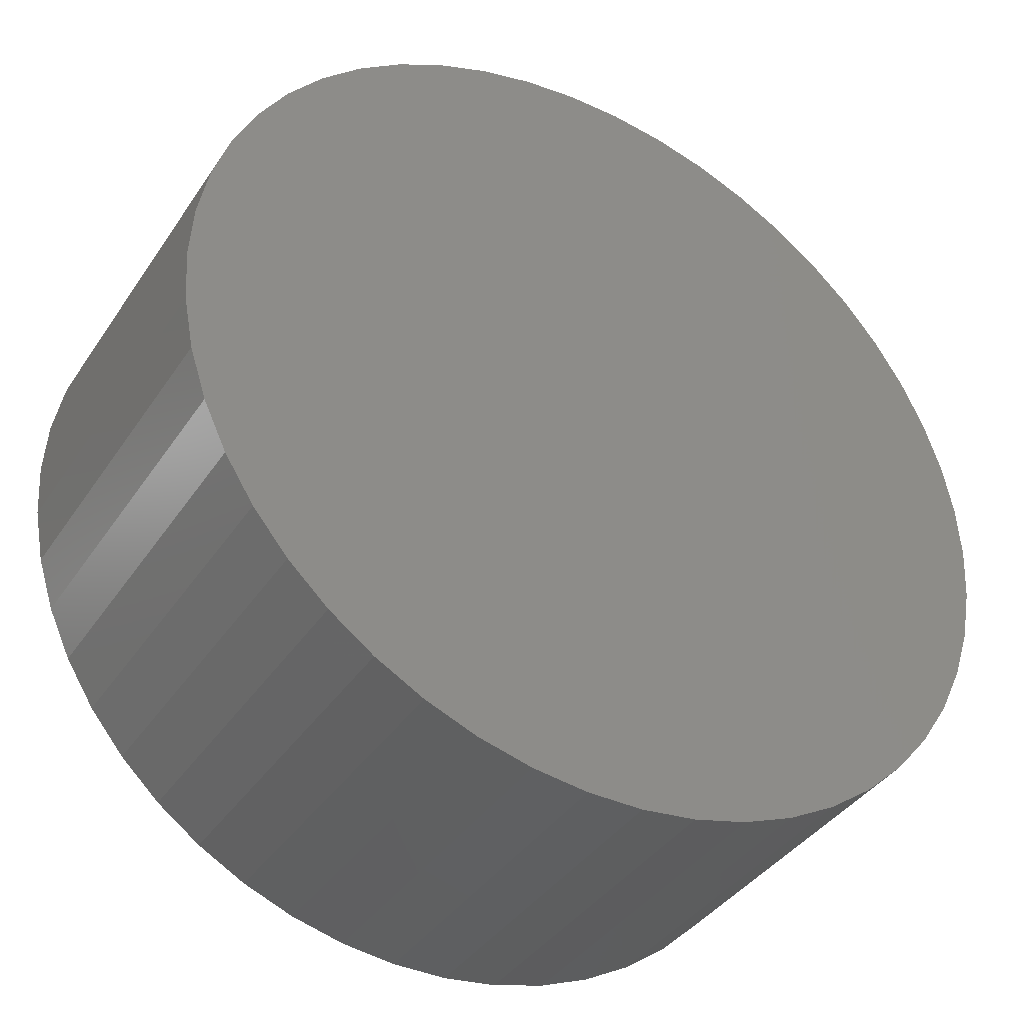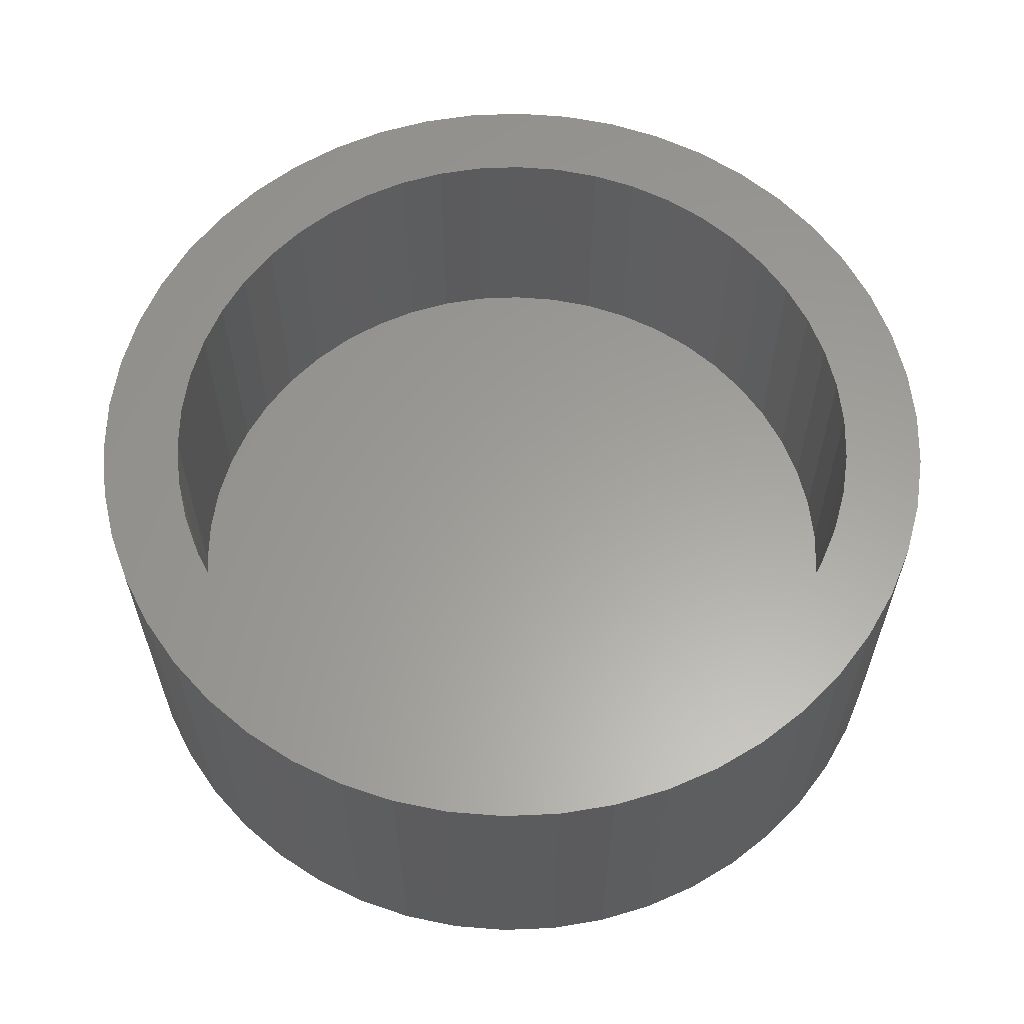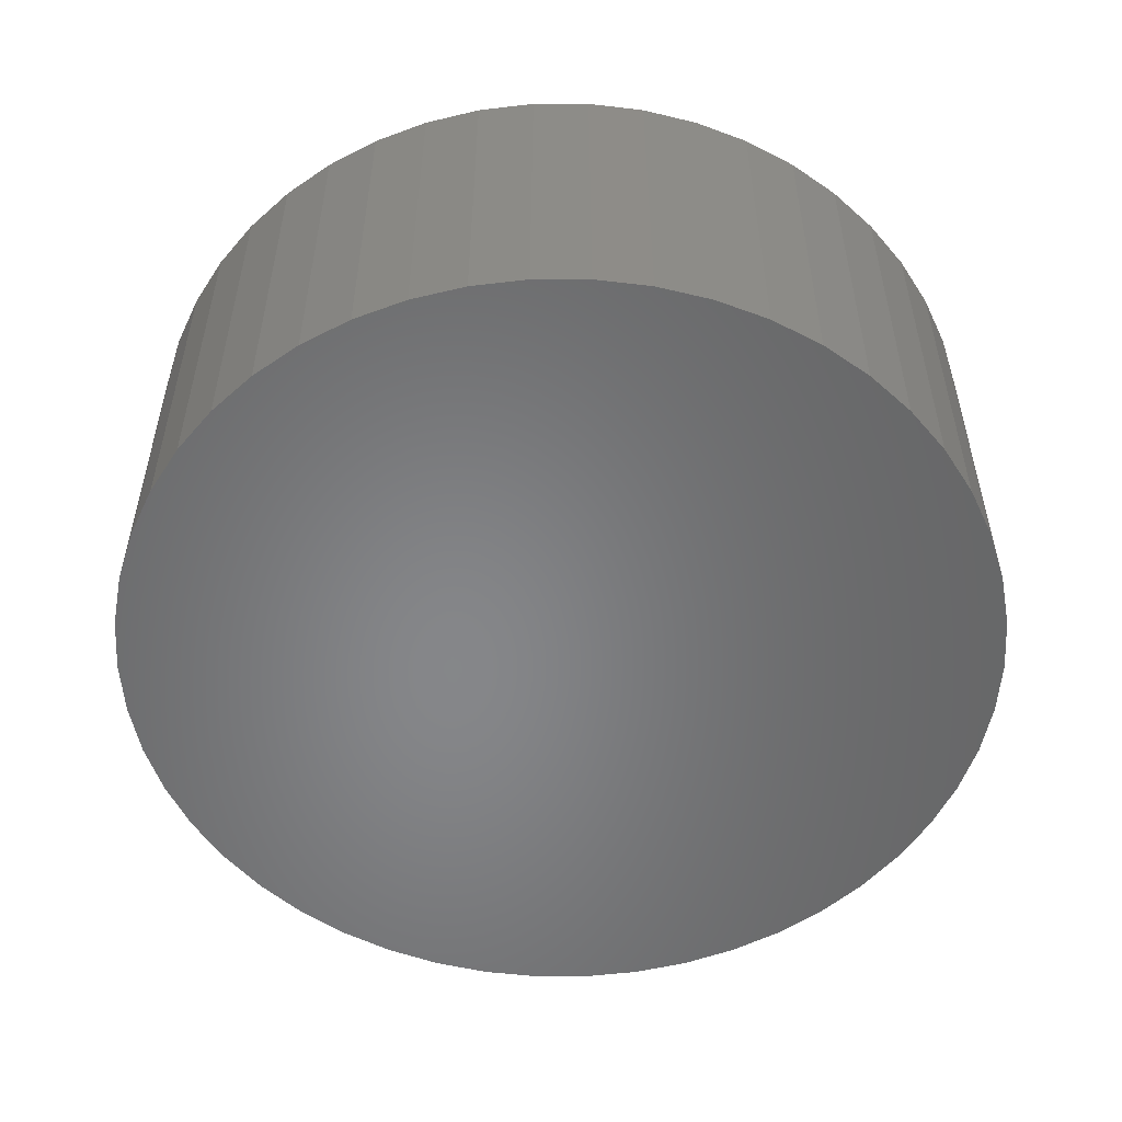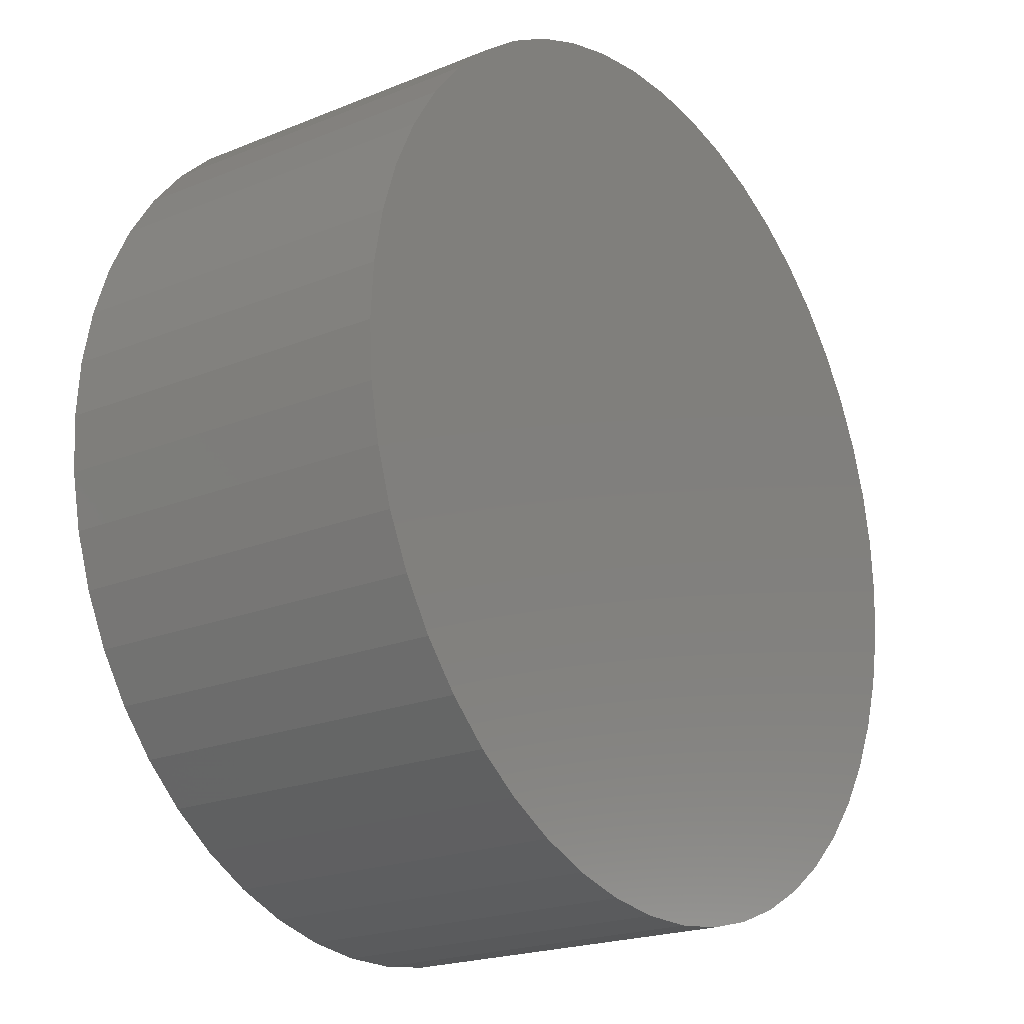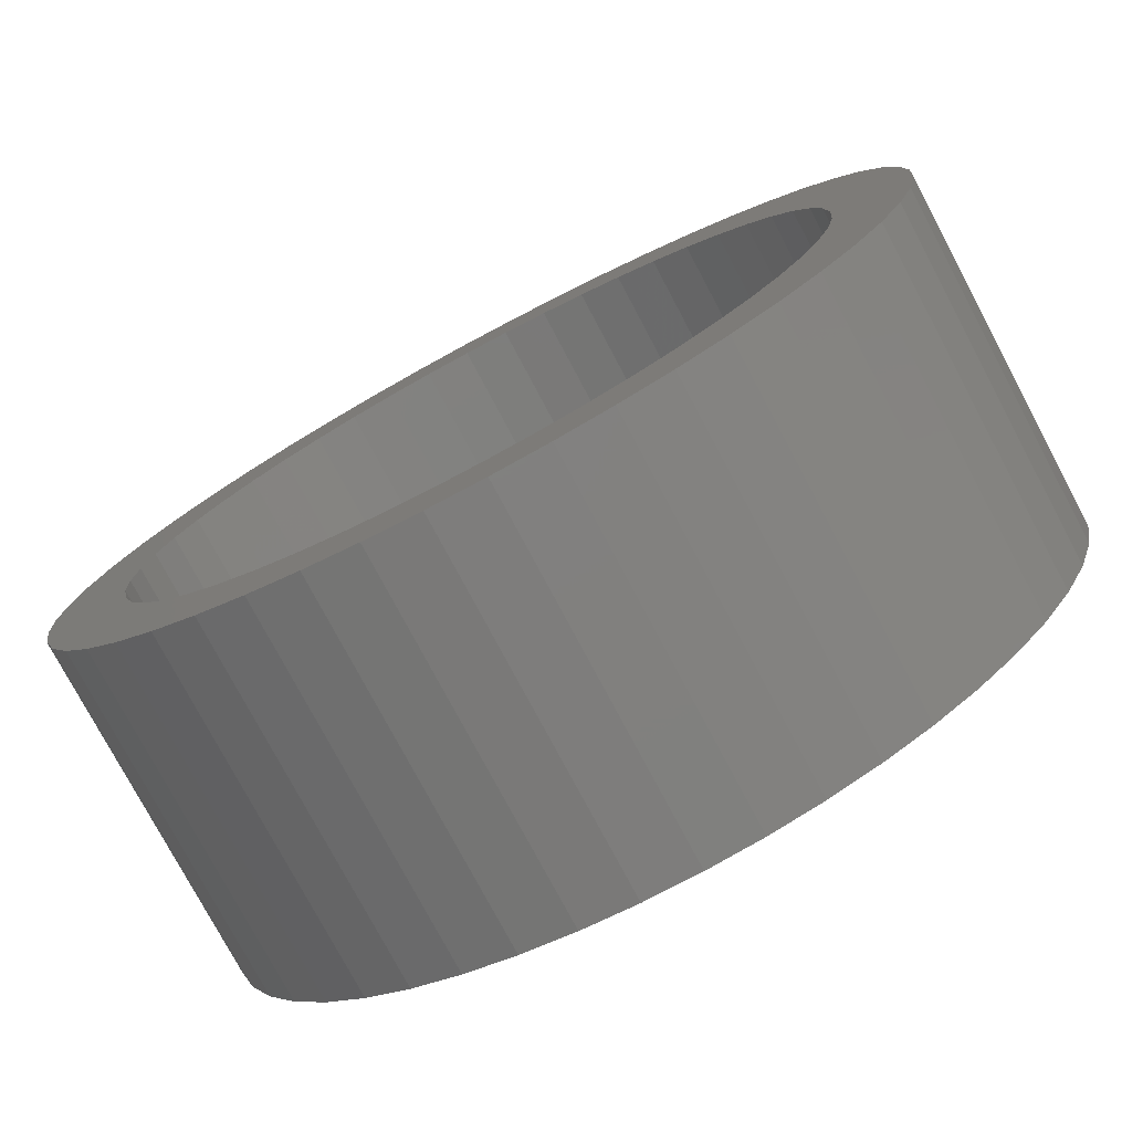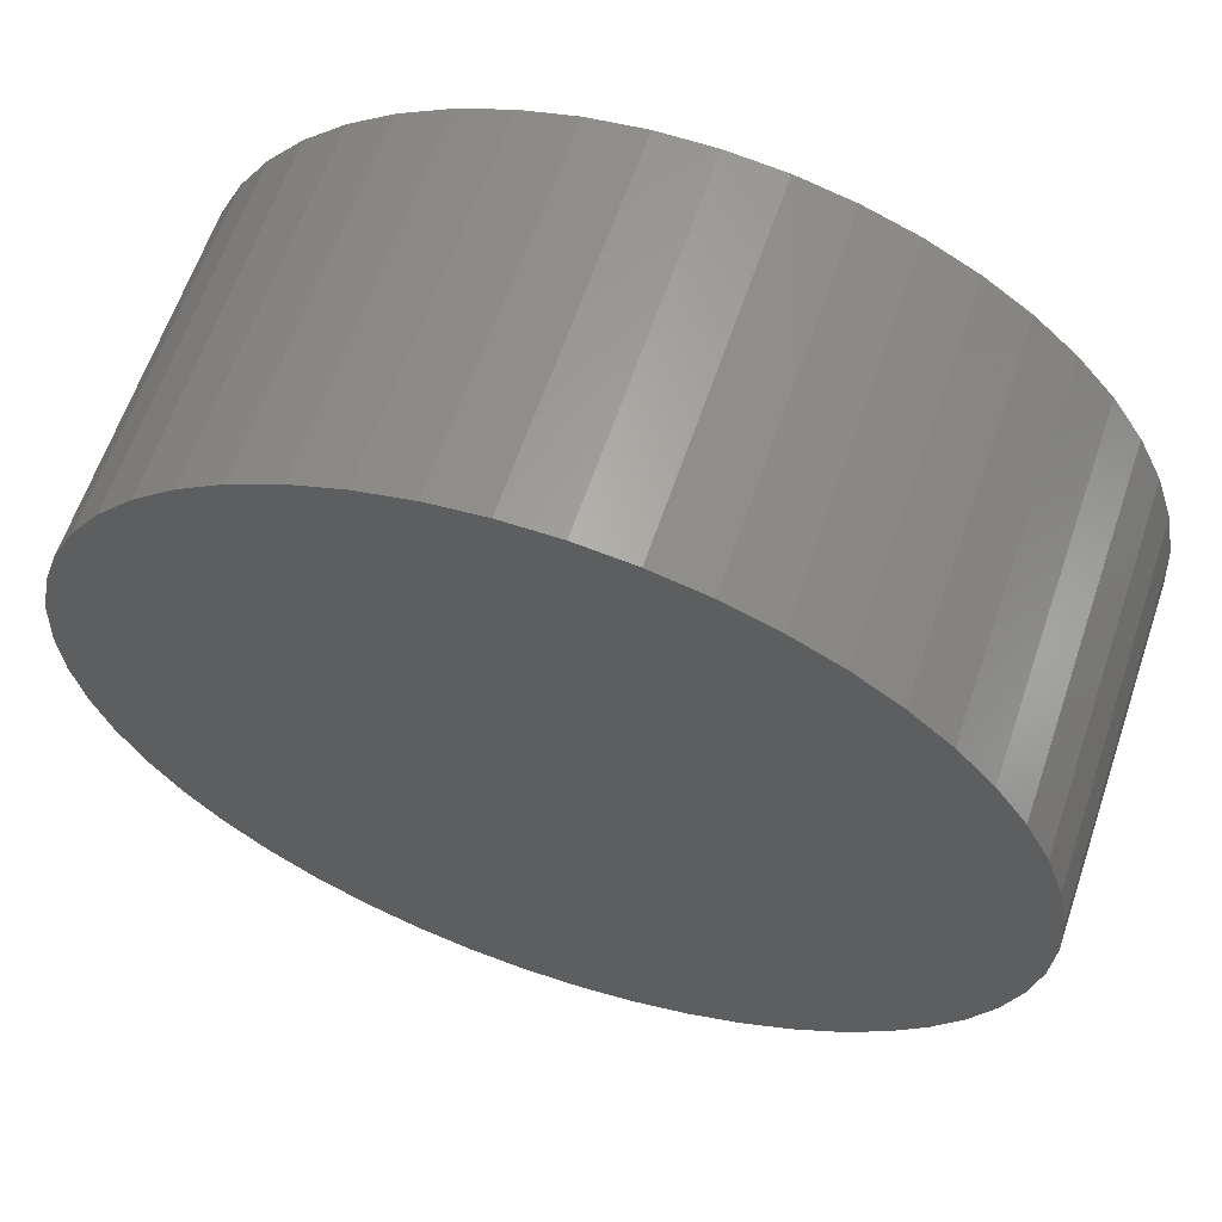
<metadata>
{"format":"stl","ext":"stl","renderer":"f3d","projection":"perspective","resolution":1024,"background":"white","views":[{"elev":-38.7,"azim":149.8,"up":"+Y"},{"elev":60.9,"azim":-67.3,"up":"+Z"},{"elev":-53.5,"azim":-0.0,"up":"+Z"},{"elev":-20.8,"azim":126.4,"up":"+Y"},{"elev":-77.2,"azim":28.0,"up":"+Y"},{"elev":62.3,"azim":-161.3,"up":"+Y"}]}
</metadata>
<code>
# stl→obj: 200 verts, 396 faces
v 5 0 0
v 4.961 0.6267 -4
v 4.961 0.6267 0
v 5 0 -4
v -5 0 -4
v -4.961 0.6267 0
v -4.961 0.6267 -4
v -5 0 0
v 0.314 4.99 -4
v -0.314 4.99 0
v 0.314 4.99 0
v -0.314 4.99 -4
v -0.314 -4.99 -4
v 0.314 -4.99 0
v -0.314 -4.99 0
v 0.314 -4.99 -4
v 3.187 -3.853 -4
v 3.645 -3.423 0
v 3.187 -3.853 0
v 3.645 -3.423 -4
v 3.645 3.423 -4
v 3.187 3.853 0
v 3.645 3.423 0
v 3.187 3.853 -4
v -3.187 3.853 -4
v -3.645 3.423 0
v -3.187 3.853 0
v -3.645 3.423 -4
v -1.545 4.755 -4
v -2.129 4.524 0
v -1.545 4.755 0
v -2.129 4.524 -4
v 4.649 1.841 0
v 4.382 2.409 -4
v 4.382 2.409 0
v 4.649 1.841 -4
v 4.843 1.243 -4
v 4.843 1.243 0
v 2.129 4.524 -4
v 1.545 4.755 0
v 2.129 4.524 0
v 1.545 4.755 -4
v 0.9369 4.911 0
v 0.9369 4.911 -4
v 2.679 4.222 -4
v 2.679 4.222 0
v -4.382 2.409 -4
v -4.045 2.939 0
v -4.045 2.939 -4
v -4.382 2.409 0
v -4.843 1.243 -4
v -4.649 1.841 0
v -4.649 1.841 -4
v -4.843 1.243 0
v -2.679 4.222 -4
v -2.679 4.222 0
v -0.9369 4.911 -4
v -0.9369 4.911 0
v 0.9369 -4.911 0
v 0.9369 -4.911 -4
v 4.045 2.939 0
v 4.045 2.939 -4
v 4.1 0 0
v 4.068 0.5139 0
v 4.961 -0.6267 0
v 3.971 1.02 0
v 4.068 -0.5139 0
v 3.812 1.509 0
v 4.843 -1.243 0
v 3.971 -1.02 0
v 3.593 1.975 0
v 3.317 2.41 0
v 2.989 2.807 0
v 2.613 3.159 0
v 2.197 3.462 0
v 1.746 3.71 0
v 1.267 3.899 0
v 0.7683 4.027 0
v 0.2574 4.092 0
v -0.2574 4.092 0
v -0.7683 4.027 0
v -1.267 3.899 0
v -1.746 3.71 0
v -2.197 3.462 0
v -2.613 3.159 0
v -2.989 2.807 0
v -3.317 2.41 0
v -3.593 1.975 0
v -3.812 1.509 0
v -3.971 1.02 0
v 4.649 -1.841 0
v 3.812 -1.509 0
v 4.382 -2.409 0
v 3.593 -1.975 0
v 4.045 -2.939 0
v 3.317 -2.41 0
v 2.989 -2.807 0
v 2.613 -3.159 0
v 2.679 -4.222 0
v 2.197 -3.462 0
v 2.129 -4.524 0
v 1.746 -3.71 0
v 1.545 -4.755 0
v 1.267 -3.899 0
v 0.7683 -4.027 0
v 0.2574 -4.092 0
v -0.2574 -4.092 0
v -0.7683 -4.027 0
v -0.9369 -4.911 0
v -1.267 -3.899 0
v -1.545 -4.755 0
v -1.746 -3.71 0
v -2.129 -4.524 0
v -2.197 -3.462 0
v -2.679 -4.222 0
v -2.613 -3.159 0
v -3.187 -3.853 0
v -2.989 -2.807 0
v -3.645 -3.423 0
v -3.317 -2.41 0
v -4.045 -2.939 0
v -3.593 -1.975 0
v -4.382 -2.409 0
v -3.812 -1.509 0
v -4.649 -1.841 0
v -3.971 -1.02 0
v -4.843 -1.243 0
v -4.068 -0.5139 0
v -4.961 -0.6267 0
v -4.1 0 0
v -4.068 0.5139 0
v 4.961 -0.6267 -4
v 4.843 -1.243 -4
v -2.129 -4.524 -4
v -1.545 -4.755 -4
v 4.649 -1.841 -4
v 4.382 -2.409 -4
v 4.045 -2.939 -4
v 2.679 -4.222 -4
v 2.129 -4.524 -4
v 1.545 -4.755 -4
v -0.9369 -4.911 -4
v -2.679 -4.222 -4
v -3.187 -3.853 -4
v -3.645 -3.423 -4
v -4.045 -2.939 -4
v -4.382 -2.409 -4
v -4.649 -1.841 -4
v -4.843 -1.243 -4
v -4.961 -0.6267 -4
v 4.1 0 -3
v 4.068 0.5139 -3
v -4.068 0.5139 -3
v -4.1 0 -3
v -0.2574 4.092 -3
v 0.2574 4.092 -3
v 0.2574 -4.092 -3
v -0.2574 -4.092 -3
v 2.613 3.159 -3
v 2.989 2.807 -3
v -2.989 2.807 -3
v -2.613 3.159 -3
v -1.746 3.71 -3
v -1.267 3.899 -3
v 3.812 1.509 -3
v 3.593 1.975 -3
v 3.971 1.02 -3
v 1.267 3.899 -3
v 1.746 3.71 -3
v 2.197 3.462 -3
v -3.593 1.975 -3
v -3.812 1.509 -3
v -3.971 1.02 -3
v -2.197 3.462 -3
v -0.7683 4.027 -3
v 0.7683 -4.027 -3
v 3.317 2.41 -3
v 0.7683 4.027 -3
v -3.317 2.41 -3
v 4.068 -0.5139 -3
v -2.613 -3.159 -3
v -2.989 -2.807 -3
v -3.812 -1.509 -3
v -3.593 -1.975 -3
v -3.317 -2.41 -3
v 3.971 -1.02 -3
v 3.812 -1.509 -3
v 3.593 -1.975 -3
v 3.317 -2.41 -3
v 2.989 -2.807 -3
v 2.613 -3.159 -3
v 2.197 -3.462 -3
v 1.746 -3.71 -3
v 1.267 -3.899 -3
v -0.7683 -4.027 -3
v -1.267 -3.899 -3
v -1.746 -3.71 -3
v -2.197 -3.462 -3
v -3.971 -1.02 -3
v -4.068 -0.5139 -3
f 1 2 3
f 2 1 4
f 5 6 7
f 6 5 8
f 9 10 11
f 10 9 12
f 13 14 15
f 14 13 16
f 17 18 19
f 18 17 20
f 21 22 23
f 22 21 24
f 25 26 27
f 26 25 28
f 29 30 31
f 30 29 32
f 33 34 35
f 34 33 36
f 3 37 38
f 37 3 2
f 39 40 41
f 40 39 42
f 42 43 40
f 43 42 44
f 45 41 46
f 41 45 39
f 47 48 49
f 48 47 50
f 49 26 28
f 26 49 48
f 51 52 53
f 52 51 54
f 55 27 56
f 27 55 25
f 57 31 58
f 31 57 29
f 16 59 14
f 59 16 60
f 38 36 33
f 36 38 37
f 61 21 23
f 21 61 62
f 35 62 61
f 62 35 34
f 44 11 43
f 11 44 9
f 24 46 22
f 46 24 45
f 53 50 47
f 50 53 52
f 7 54 51
f 54 7 6
f 63 1 3
f 64 3 38
f 1 63 65
f 66 38 33
f 67 65 63
f 68 33 35
f 65 67 69
f 70 69 67
f 3 64 63
f 71 35 61
f 38 66 64
f 33 68 66
f 72 61 23
f 35 71 68
f 61 72 71
f 73 23 22
f 23 73 72
f 74 22 46
f 22 74 73
f 46 75 74
f 41 75 46
f 41 76 75
f 40 76 41
f 40 77 76
f 43 77 40
f 43 78 77
f 11 78 43
f 11 79 78
f 11 80 79
f 10 80 11
f 10 81 80
f 58 81 10
f 58 82 81
f 31 82 58
f 31 83 82
f 30 83 31
f 30 84 83
f 56 84 30
f 84 56 85
f 27 85 56
f 85 27 86
f 26 86 27
f 86 26 87
f 48 87 26
f 87 48 88
f 50 88 48
f 88 50 89
f 52 89 50
f 89 52 90
f 54 90 52
f 69 70 91
f 92 91 70
f 91 92 93
f 94 93 92
f 93 94 95
f 96 95 94
f 95 96 18
f 97 18 96
f 18 97 19
f 98 19 97
f 19 98 99
f 100 99 98
f 100 101 99
f 102 101 100
f 102 103 101
f 104 103 102
f 104 59 103
f 105 59 104
f 105 14 59
f 106 14 105
f 107 14 106
f 107 15 14
f 108 15 107
f 108 109 15
f 110 109 108
f 110 111 109
f 112 111 110
f 112 113 111
f 114 113 112
f 115 114 116
f 114 115 113
f 117 116 118
f 116 117 115
f 119 118 120
f 121 120 122
f 118 119 117
f 123 122 124
f 125 124 126
f 120 121 119
f 127 126 128
f 129 128 130
f 90 54 131
f 122 123 121
f 6 131 54
f 124 125 123
f 131 6 130
f 126 127 125
f 8 130 6
f 128 129 127
f 130 8 129
f 12 58 10
f 58 12 57
f 65 4 1
f 4 65 132
f 69 132 65
f 132 69 133
f 134 111 113
f 111 134 135
f 132 2 4
f 133 2 132
f 133 37 2
f 136 37 133
f 136 36 37
f 137 36 136
f 137 34 36
f 138 34 137
f 138 62 34
f 20 62 138
f 20 21 62
f 17 21 20
f 17 24 21
f 139 24 17
f 139 45 24
f 140 45 139
f 140 39 45
f 141 39 140
f 141 42 39
f 60 42 141
f 60 44 42
f 16 44 60
f 16 9 44
f 13 9 16
f 13 12 9
f 142 12 13
f 142 57 12
f 135 57 142
f 135 29 57
f 134 29 135
f 134 32 29
f 143 32 134
f 143 55 32
f 144 55 143
f 144 25 55
f 145 25 144
f 145 28 25
f 146 28 145
f 146 49 28
f 147 49 146
f 147 47 49
f 148 47 147
f 148 53 47
f 149 53 148
f 149 51 53
f 150 51 149
f 150 7 51
f 7 150 5
f 139 19 99
f 19 139 17
f 141 101 103
f 101 141 140
f 32 56 30
f 56 32 55
f 93 136 91
f 136 93 137
f 135 109 111
f 109 135 142
f 145 121 146
f 121 145 119
f 148 127 149
f 127 148 125
f 140 99 101
f 99 140 139
f 60 103 59
f 103 60 141
f 95 137 93
f 137 95 138
f 18 138 95
f 138 18 20
f 91 133 69
f 133 91 136
f 142 15 109
f 15 142 13
f 145 117 119
f 117 145 144
f 146 123 147
f 123 146 121
f 147 125 148
f 125 147 123
f 149 129 150
f 129 149 127
f 150 8 5
f 8 150 129
f 143 113 115
f 113 143 134
f 144 115 117
f 115 144 143
f 151 64 152
f 64 151 63
f 130 153 131
f 153 130 154
f 155 79 80
f 79 155 156
f 157 107 106
f 107 157 158
f 159 73 74
f 73 159 160
f 161 85 86
f 85 161 162
f 163 82 83
f 82 163 164
f 165 71 166
f 71 165 68
f 152 66 167
f 66 152 64
f 168 76 77
f 76 168 169
f 170 74 75
f 74 170 159
f 89 171 88
f 171 89 172
f 90 172 89
f 172 90 173
f 174 83 84
f 83 174 163
f 164 81 82
f 81 164 175
f 176 106 105
f 106 176 157
f 167 68 165
f 68 167 66
f 177 73 160
f 73 177 72
f 166 72 177
f 72 166 71
f 178 77 78
f 77 178 168
f 156 78 79
f 78 156 178
f 169 75 76
f 75 169 170
f 88 179 87
f 179 88 171
f 87 161 86
f 161 87 179
f 131 173 90
f 173 131 153
f 162 84 85
f 84 162 174
f 175 80 81
f 80 175 155
f 180 63 151
f 63 180 67
f 181 118 116
f 118 181 182
f 122 183 124
f 183 122 184
f 120 184 122
f 184 120 185
f 152 180 151
f 167 180 152
f 167 186 180
f 165 186 167
f 165 187 186
f 166 187 165
f 166 188 187
f 177 188 166
f 177 189 188
f 160 189 177
f 160 190 189
f 159 190 160
f 159 191 190
f 170 191 159
f 170 192 191
f 169 192 170
f 169 193 192
f 168 193 169
f 168 194 193
f 178 194 168
f 178 176 194
f 156 176 178
f 156 157 176
f 155 157 156
f 155 158 157
f 175 158 155
f 175 195 158
f 164 195 175
f 164 196 195
f 163 196 164
f 163 197 196
f 174 197 163
f 174 198 197
f 162 198 174
f 162 181 198
f 161 181 162
f 161 182 181
f 179 182 161
f 179 185 182
f 171 185 179
f 171 184 185
f 172 184 171
f 172 183 184
f 173 183 172
f 173 199 183
f 153 199 173
f 153 200 199
f 200 153 154
f 192 102 100
f 102 192 193
f 190 98 97
f 98 190 191
f 188 92 187
f 92 188 94
f 196 112 110
f 112 196 197
f 118 185 120
f 185 118 182
f 124 199 126
f 199 124 183
f 193 104 102
f 104 193 194
f 194 105 104
f 105 194 176
f 191 100 98
f 100 191 192
f 190 96 189
f 96 190 97
f 186 67 180
f 67 186 70
f 187 70 186
f 70 187 92
f 158 108 107
f 108 158 195
f 197 114 112
f 114 197 198
f 198 116 114
f 116 198 181
f 126 200 128
f 200 126 199
f 128 154 130
f 154 128 200
f 189 94 188
f 94 189 96
f 195 110 108
f 110 195 196

</code>
